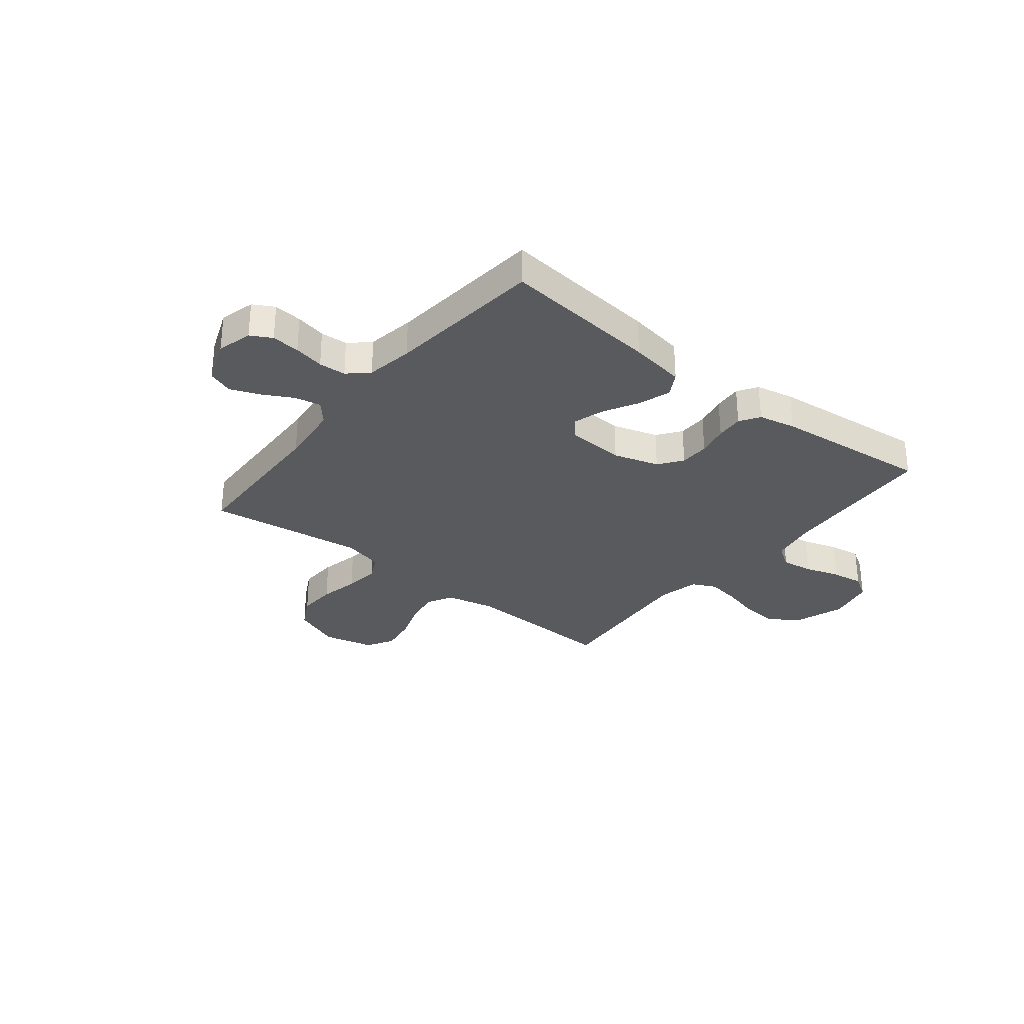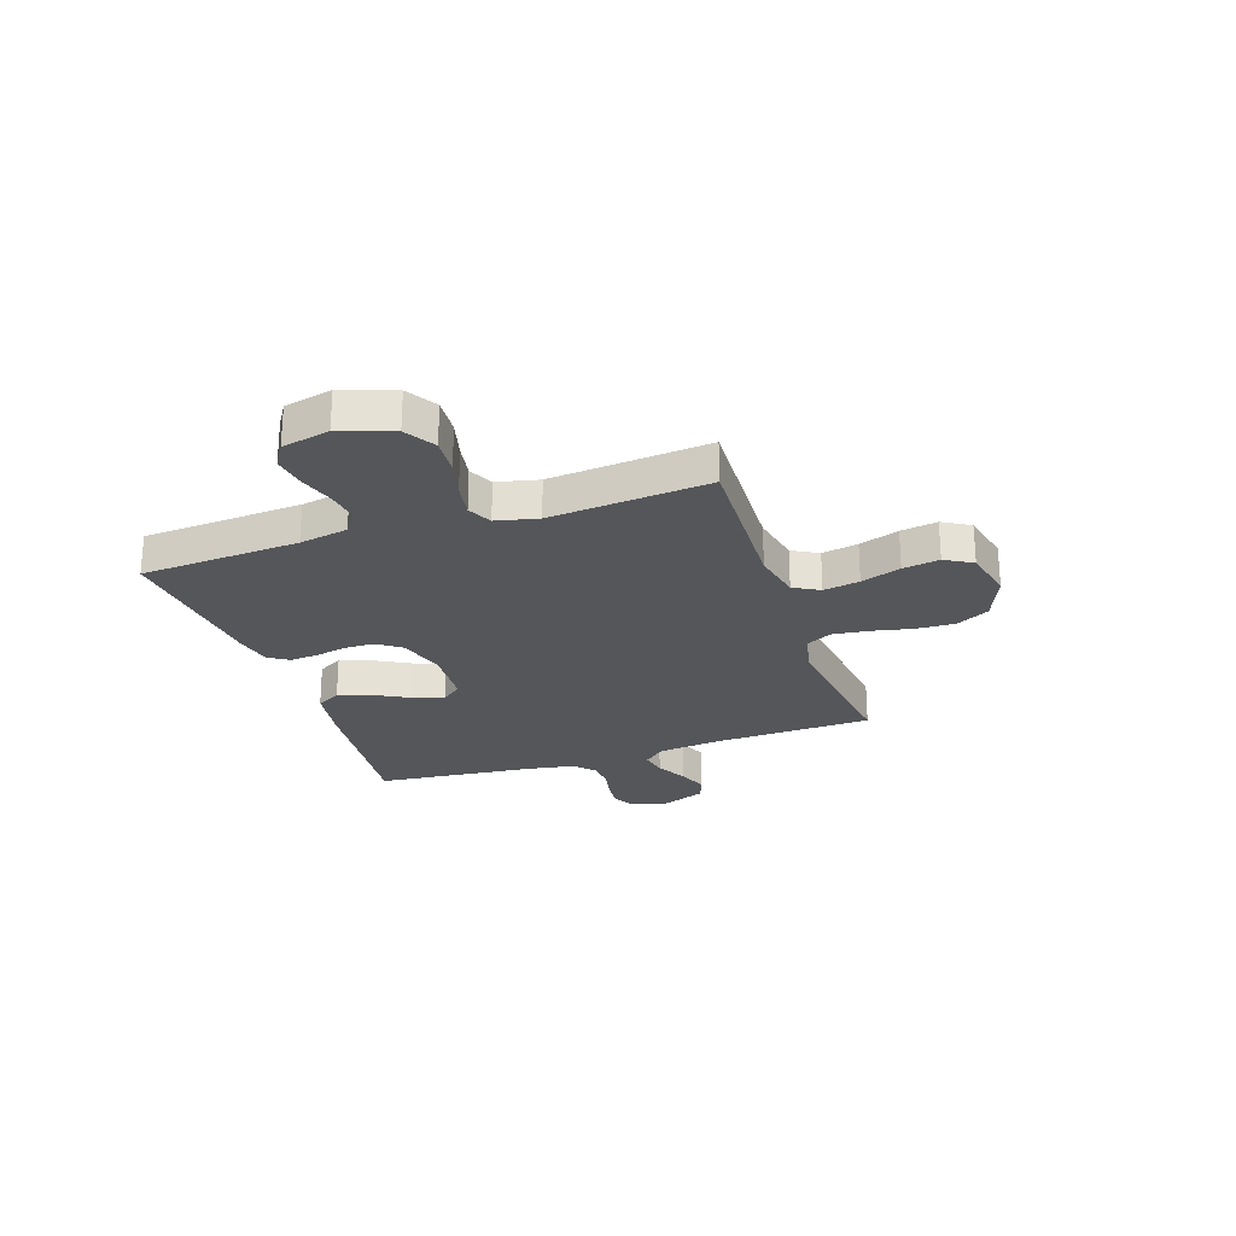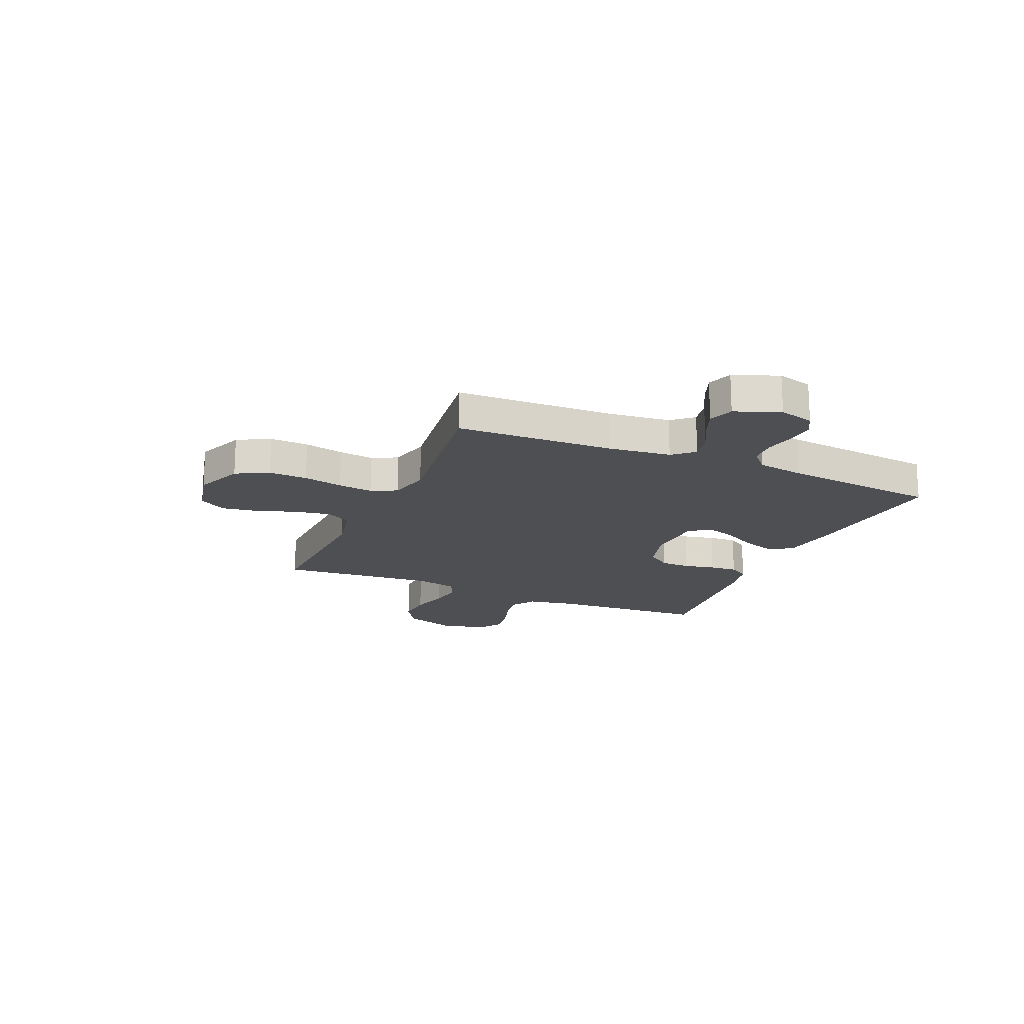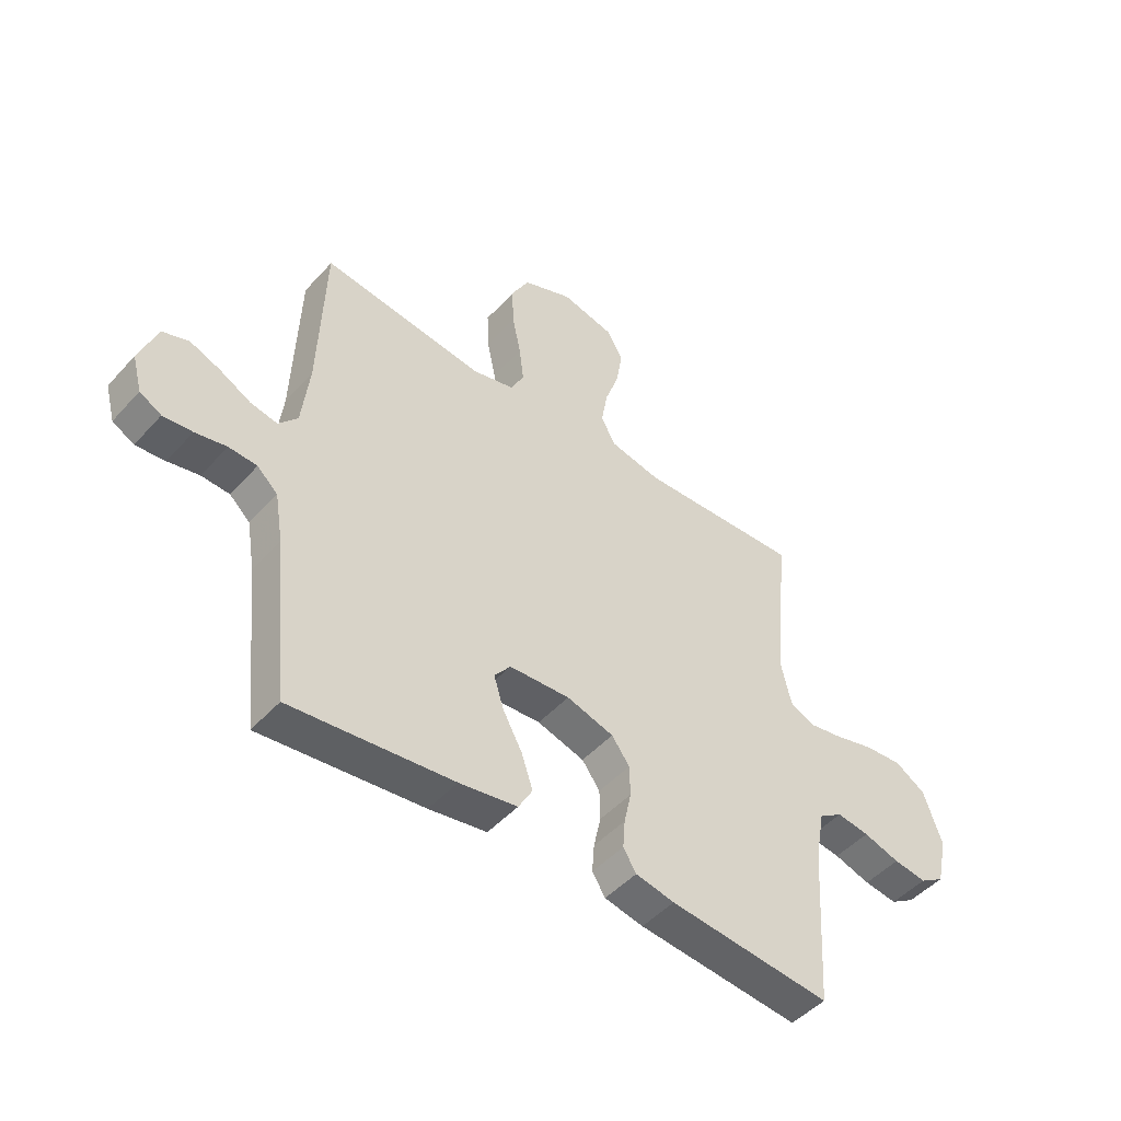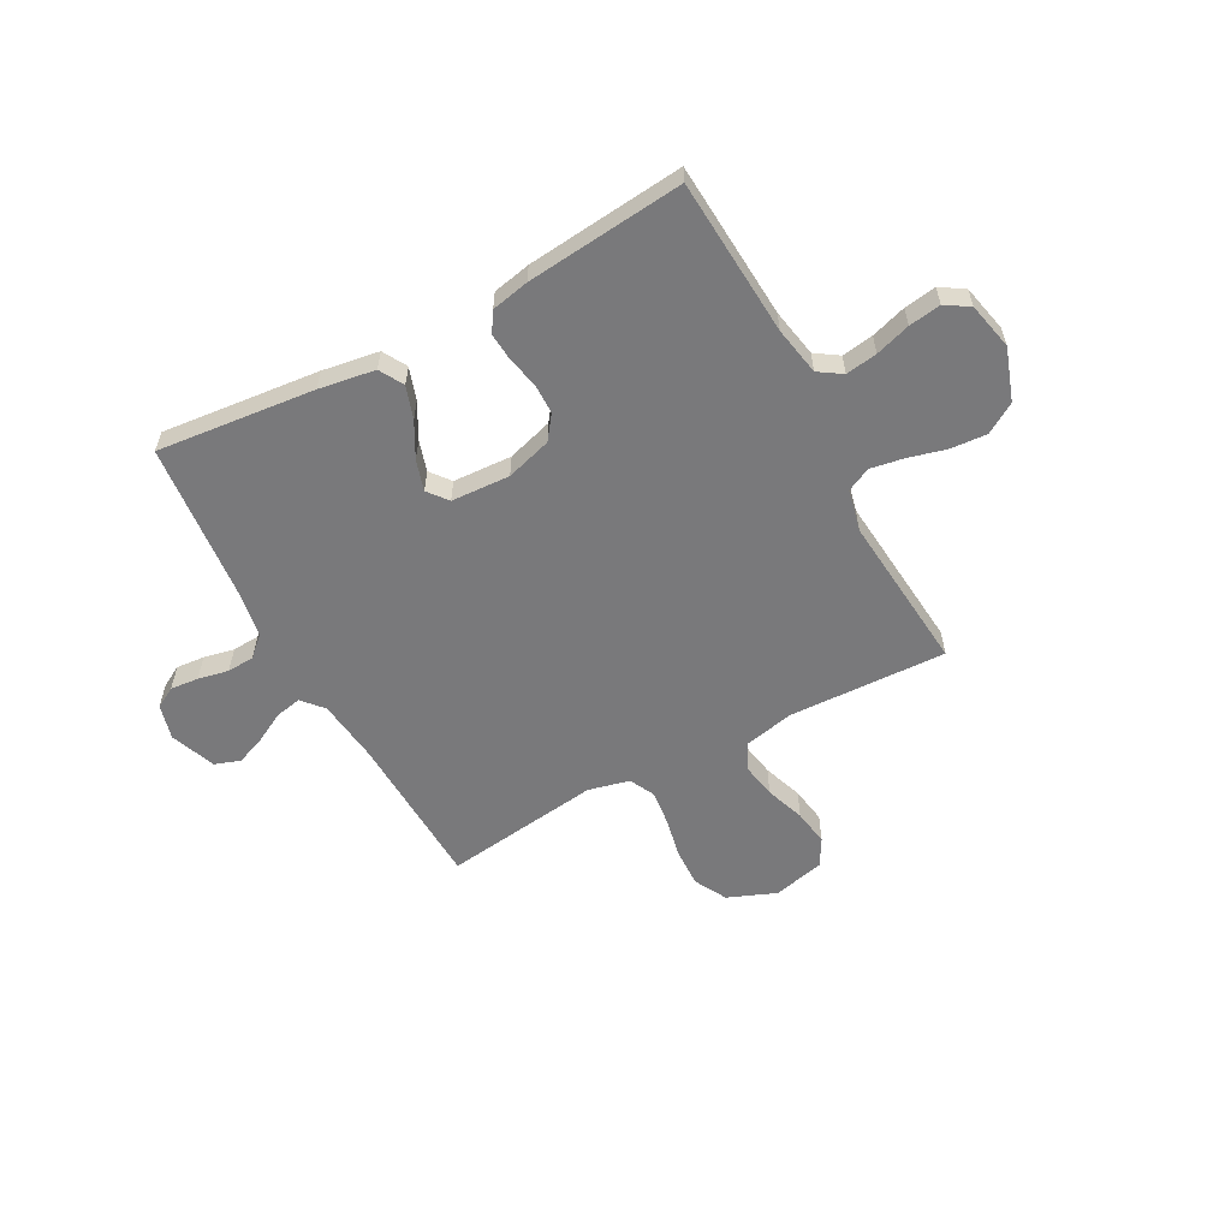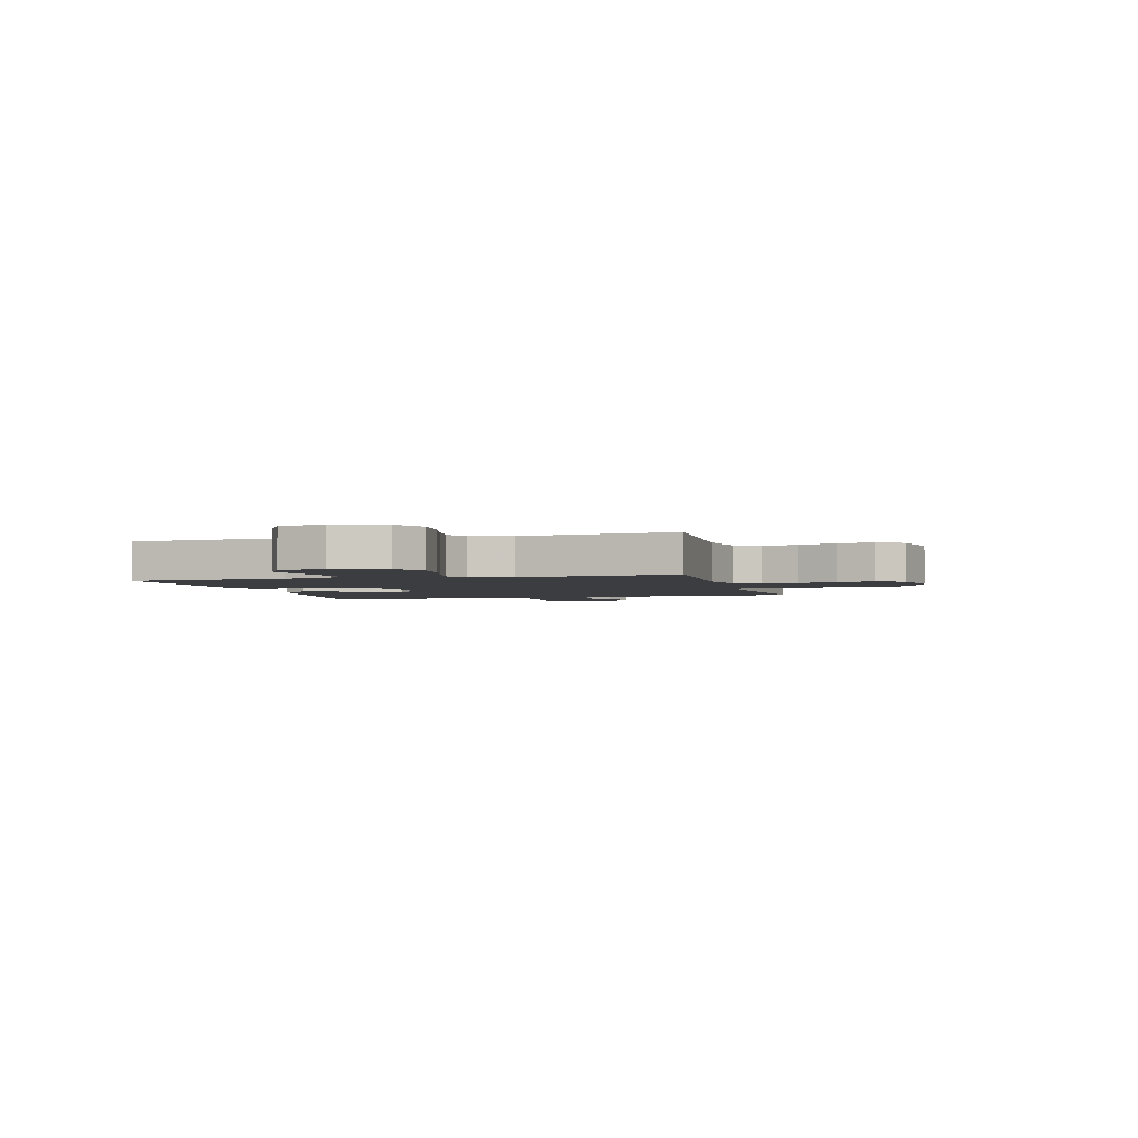
<metadata>
{"format":"obj","ext":"obj","renderer":"f3d","projection":"perspective","resolution":1024,"background":"white","views":[{"elev":-30.6,"azim":141.4,"up":"+Y"},{"elev":-25.2,"azim":-71.4,"up":"+Y"},{"elev":-18.0,"azim":66.6,"up":"+Y"},{"elev":-47.8,"azim":140.3,"up":"+Z"},{"elev":-57.9,"azim":-151.6,"up":"+Y"},{"elev":-2.7,"azim":-74.8,"up":"+Y"}]}
</metadata>
<code>
v 0.5 0.07 -0.5
v 0.2 0.07 -0.469
v 0.093 0.07 -0.452
v 0.067 0.07 -0.406
v 0.088 0.07 -0.344
v 0.124 0.07 -0.278
v 0.142 0.07 -0.22
v 0.112 0.07 -0.182
v 0 0.07 -0.176
v -0.087 0.07 -0.202
v -0.12 0.07 -0.247
v -0.121 0.07 -0.304
v -0.108 0.07 -0.364
v -0.104 0.07 -0.417
v -0.128 0.07 -0.455
v -0.2 0.07 -0.47
v -0.5 0.07 -0.5
v -0.519 0.07 -0.2
v -0.536 0.07 -0.108
v -0.58 0.07 -0.079
v -0.64 0.07 -0.088
v -0.707 0.07 -0.109
v -0.768 0.07 -0.118
v -0.813 0.07 -0.09
v -0.833 0.07 0
v -0.799 0.07 0.099
v -0.742 0.07 0.134
v -0.673 0.07 0.129
v -0.601 0.07 0.11
v -0.537 0.07 0.099
v -0.491 0.07 0.121
v -0.473 0.07 0.2
v -0.5 0.07 0.5
v -0.2 0.07 0.488
v -0.106 0.07 0.508
v -0.079 0.07 0.557
v -0.091 0.07 0.625
v -0.117 0.07 0.7
v -0.128 0.07 0.769
v -0.098 0.07 0.821
v 0 0.07 0.844
v 0.092 0.07 0.807
v 0.125 0.07 0.745
v 0.122 0.07 0.671
v 0.106 0.07 0.595
v 0.098 0.07 0.528
v 0.122 0.07 0.48
v 0.2 0.07 0.461
v 0.5 0.07 0.5
v 0.511 0.07 0.2
v 0.525 0.07 0.08
v 0.56 0.07 0.04
v 0.61 0.07 0.05
v 0.668 0.07 0.081
v 0.724 0.07 0.103
v 0.772 0.07 0.086
v 0.805 0.07 0
v 0.787 0.07 -0.067
v 0.747 0.07 -0.089
v 0.693 0.07 -0.084
v 0.635 0.07 -0.072
v 0.583 0.07 -0.075
v 0.545 0.07 -0.11
v 0.53 0.07 -0.2
v 0.5 0 -0.5
v 0.2 0 -0.469
v 0.093 0 -0.452
v 0.067 0 -0.406
v 0.088 0 -0.344
v 0.124 0 -0.278
v 0.142 0 -0.22
v 0.112 0 -0.182
v 0 0 -0.176
v -0.087 0 -0.202
v -0.12 0 -0.247
v -0.121 0 -0.304
v -0.108 0 -0.364
v -0.104 0 -0.417
v -0.128 0 -0.455
v -0.2 0 -0.47
v -0.5 0 -0.5
v -0.519 0 -0.2
v -0.536 0 -0.108
v -0.58 0 -0.079
v -0.64 0 -0.088
v -0.707 0 -0.109
v -0.768 0 -0.118
v -0.813 0 -0.09
v -0.833 0 0
v -0.799 0 0.099
v -0.742 0 0.134
v -0.673 0 0.129
v -0.601 0 0.11
v -0.537 0 0.099
v -0.491 0 0.121
v -0.473 0 0.2
v -0.5 0 0.5
v -0.2 0 0.488
v -0.106 0 0.508
v -0.079 0 0.557
v -0.091 0 0.625
v -0.117 0 0.7
v -0.128 0 0.769
v -0.098 0 0.821
v 0 0 0.844
v 0.092 0 0.807
v 0.125 0 0.745
v 0.122 0 0.671
v 0.106 0 0.595
v 0.098 0 0.528
v 0.122 0 0.48
v 0.2 0 0.461
v 0.5 0 0.5
v 0.511 0 0.2
v 0.525 0 0.08
v 0.56 0 0.04
v 0.61 0 0.05
v 0.668 0 0.081
v 0.724 0 0.103
v 0.772 0 0.086
v 0.805 0 0
v 0.787 0 -0.067
v 0.747 0 -0.089
v 0.693 0 -0.084
v 0.635 0 -0.072
v 0.583 0 -0.075
v 0.545 0 -0.11
v 0.53 0 -0.2
f 58 59 60 61
f 56 57 58 61
f 56 61 62
f 53 54 55 56
f 53 56 62
f 52 53 62 63
f 48 49 50
f 47 48 50 51
f 42 43 44 45
f 42 45 46
f 41 42 46
f 40 41 46
f 37 38 39 40
f 36 37 40 46
f 35 36 46 47
f 32 33 34
f 31 32 34 35
f 26 27 28 29
f 26 29 30
f 25 26 30
f 24 25 30
f 21 22 23 24
f 20 21 24 30
f 19 20 30 31
f 15 16 17 18
f 12 13 14 15
f 11 12 15 18
f 10 11 18 19
f 3 4 5 6
f 3 6 7
f 64 1 2 3
f 64 3 7
f 63 64 7 8
f 52 63 8 9
f 35 47 51 52
f 19 31 35 52
f 9 10 19 52
f 125 124 123 122
f 125 122 121 120
f 126 125 120
f 120 119 118 117
f 126 120 117
f 127 126 117 116
f 114 113 112
f 115 114 112 111
f 109 108 107 106
f 110 109 106
f 110 106 105
f 110 105 104
f 104 103 102 101
f 110 104 101 100
f 111 110 100 99
f 98 97 96
f 99 98 96 95
f 93 92 91 90
f 94 93 90
f 94 90 89
f 94 89 88
f 88 87 86 85
f 94 88 85 84
f 95 94 84 83
f 82 81 80 79
f 79 78 77 76
f 82 79 76 75
f 83 82 75 74
f 70 69 68 67
f 71 70 67
f 67 66 65 128
f 71 67 128
f 72 71 128 127
f 73 72 127 116
f 116 115 111 99
f 116 99 95 83
f 116 83 74 73
f 1 65 66 2
f 2 66 67 3
f 3 67 68 4
f 4 68 69 5
f 5 69 70 6
f 6 70 71 7
f 7 71 72 8
f 8 72 73 9
f 9 73 74 10
f 10 74 75 11
f 11 75 76 12
f 12 76 77 13
f 13 77 78 14
f 14 78 79 15
f 15 79 80 16
f 16 80 81 17
f 17 81 82 18
f 18 82 83 19
f 19 83 84 20
f 20 84 85 21
f 21 85 86 22
f 22 86 87 23
f 23 87 88 24
f 24 88 89 25
f 25 89 90 26
f 26 90 91 27
f 27 91 92 28
f 28 92 93 29
f 29 93 94 30
f 30 94 95 31
f 31 95 96 32
f 32 96 97 33
f 33 97 98 34
f 34 98 99 35
f 35 99 100 36
f 36 100 101 37
f 37 101 102 38
f 38 102 103 39
f 39 103 104 40
f 40 104 105 41
f 41 105 106 42
f 42 106 107 43
f 43 107 108 44
f 44 108 109 45
f 45 109 110 46
f 46 110 111 47
f 47 111 112 48
f 48 112 113 49
f 49 113 114 50
f 50 114 115 51
f 51 115 116 52
f 52 116 117 53
f 53 117 118 54
f 54 118 119 55
f 55 119 120 56
f 56 120 121 57
f 57 121 122 58
f 58 122 123 59
f 59 123 124 60
f 60 124 125 61
f 61 125 126 62
f 62 126 127 63
f 63 127 128 64
f 64 128 65 1

</code>
